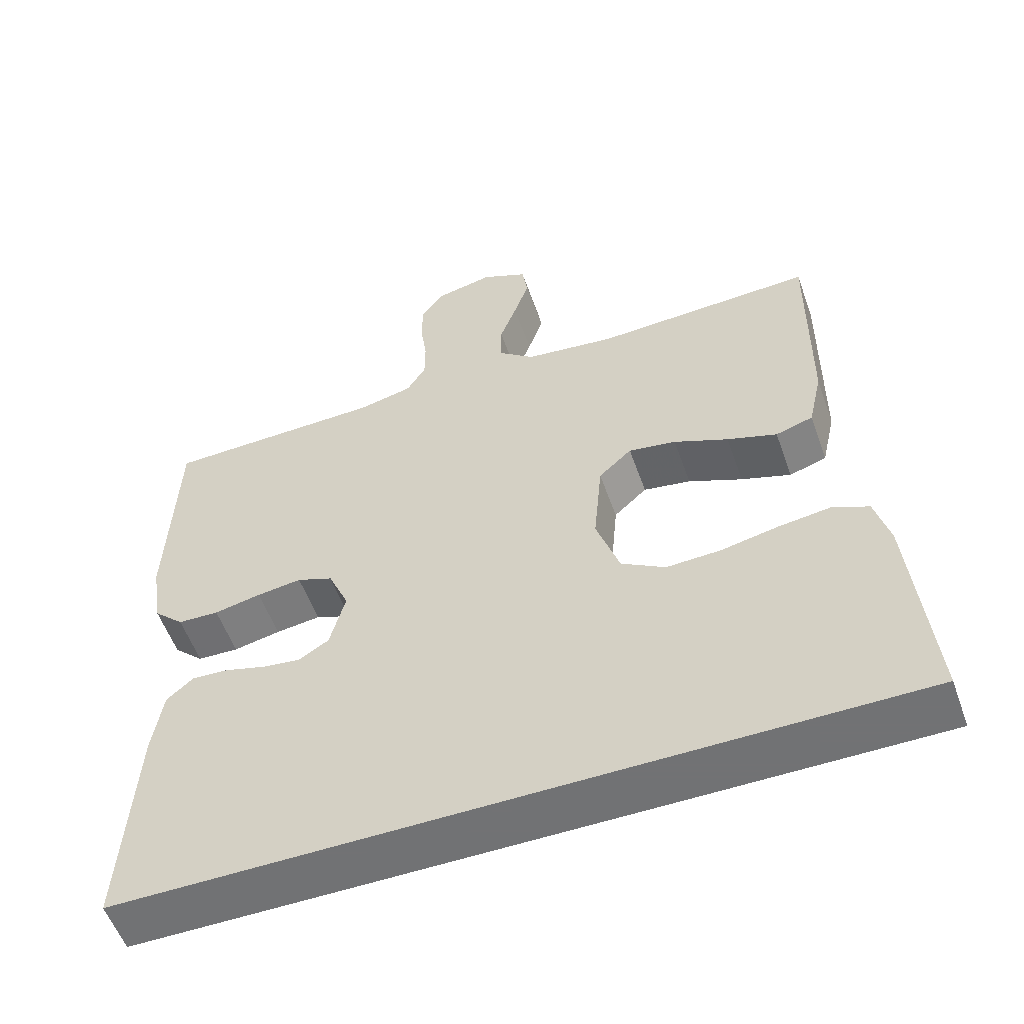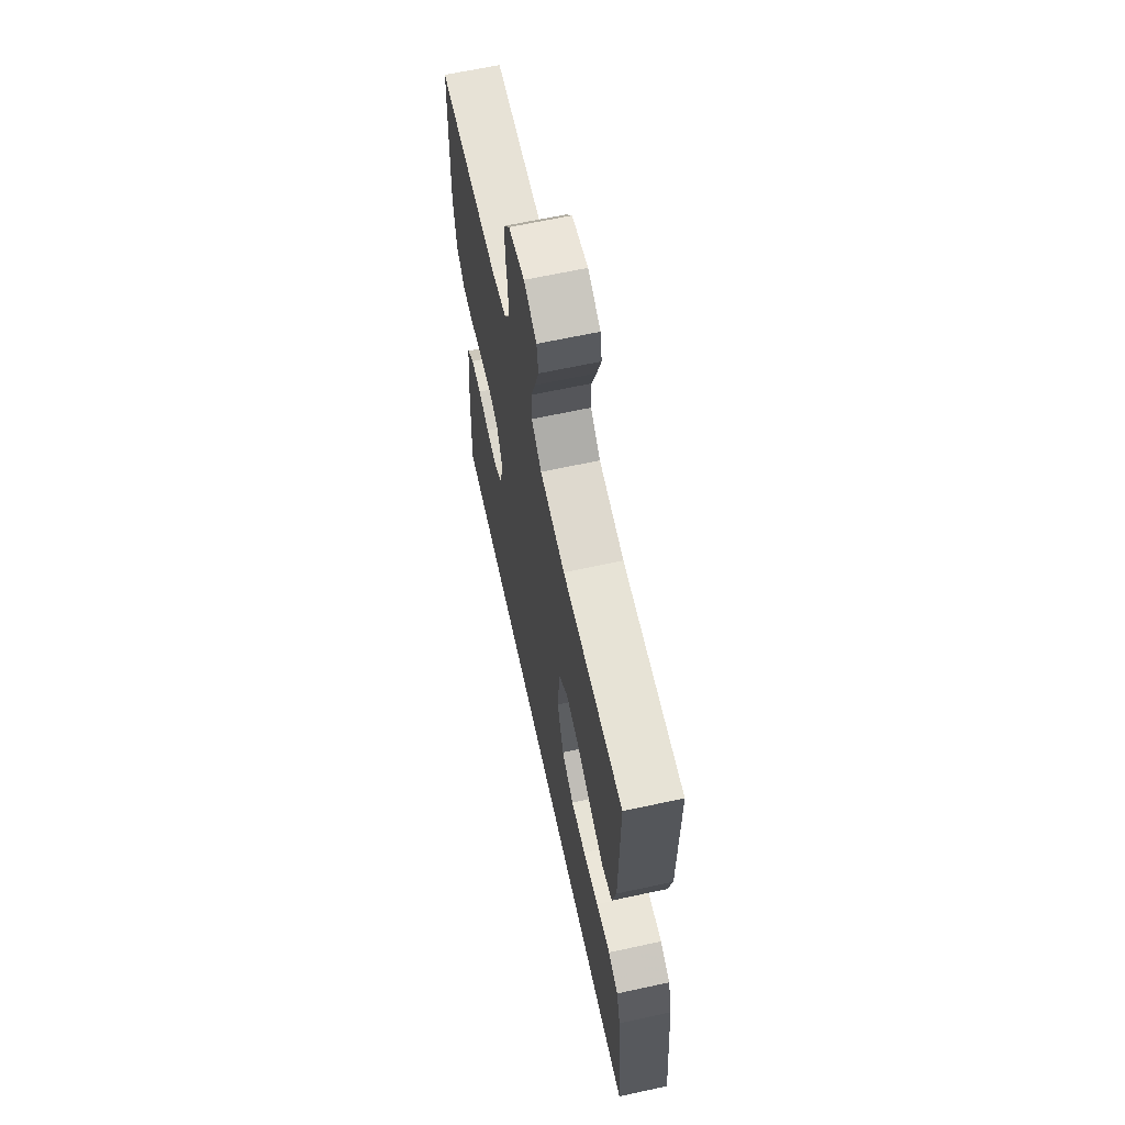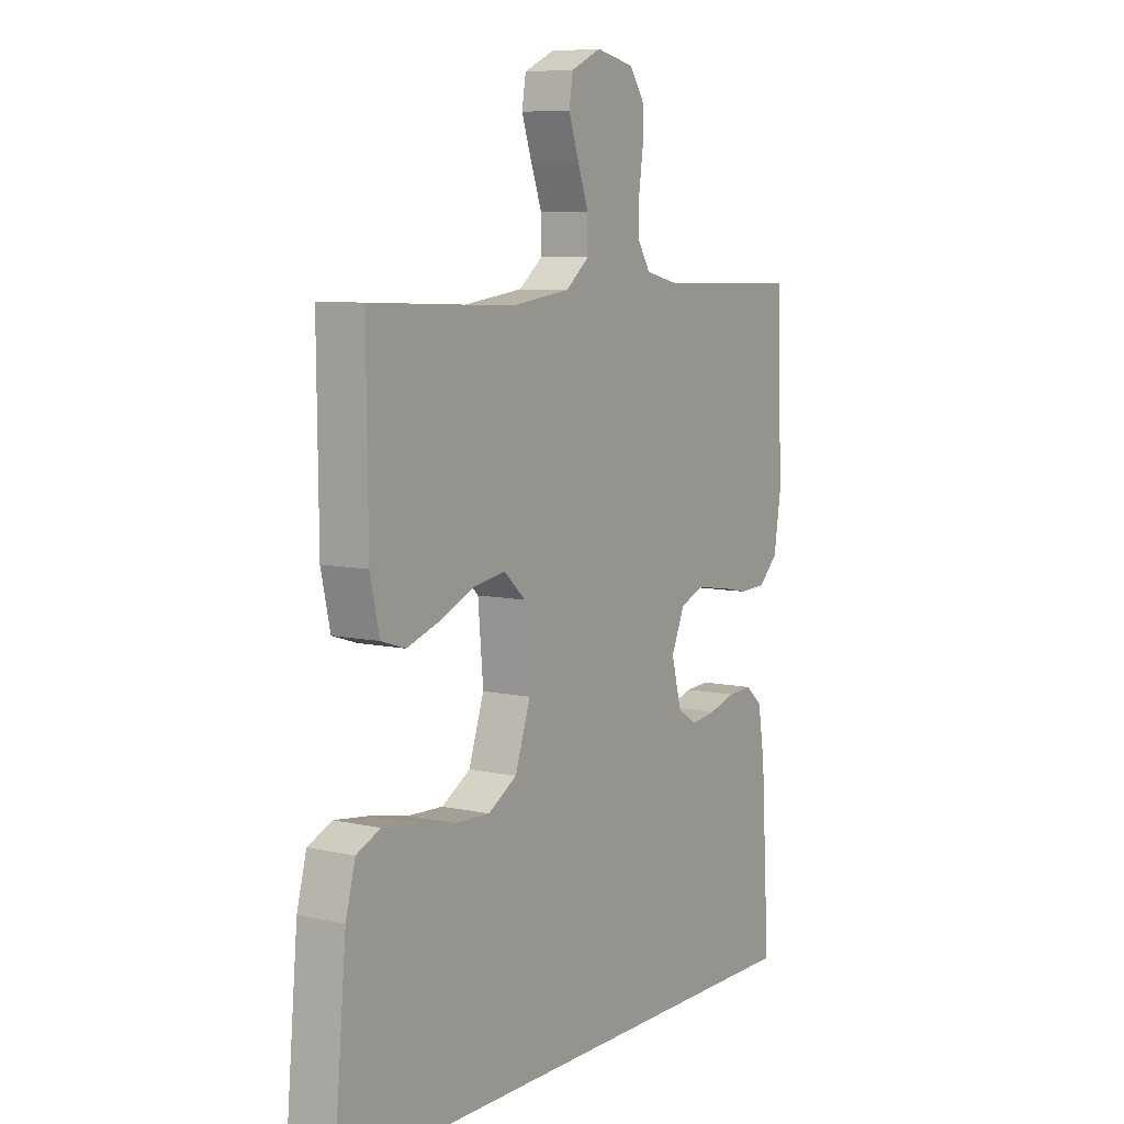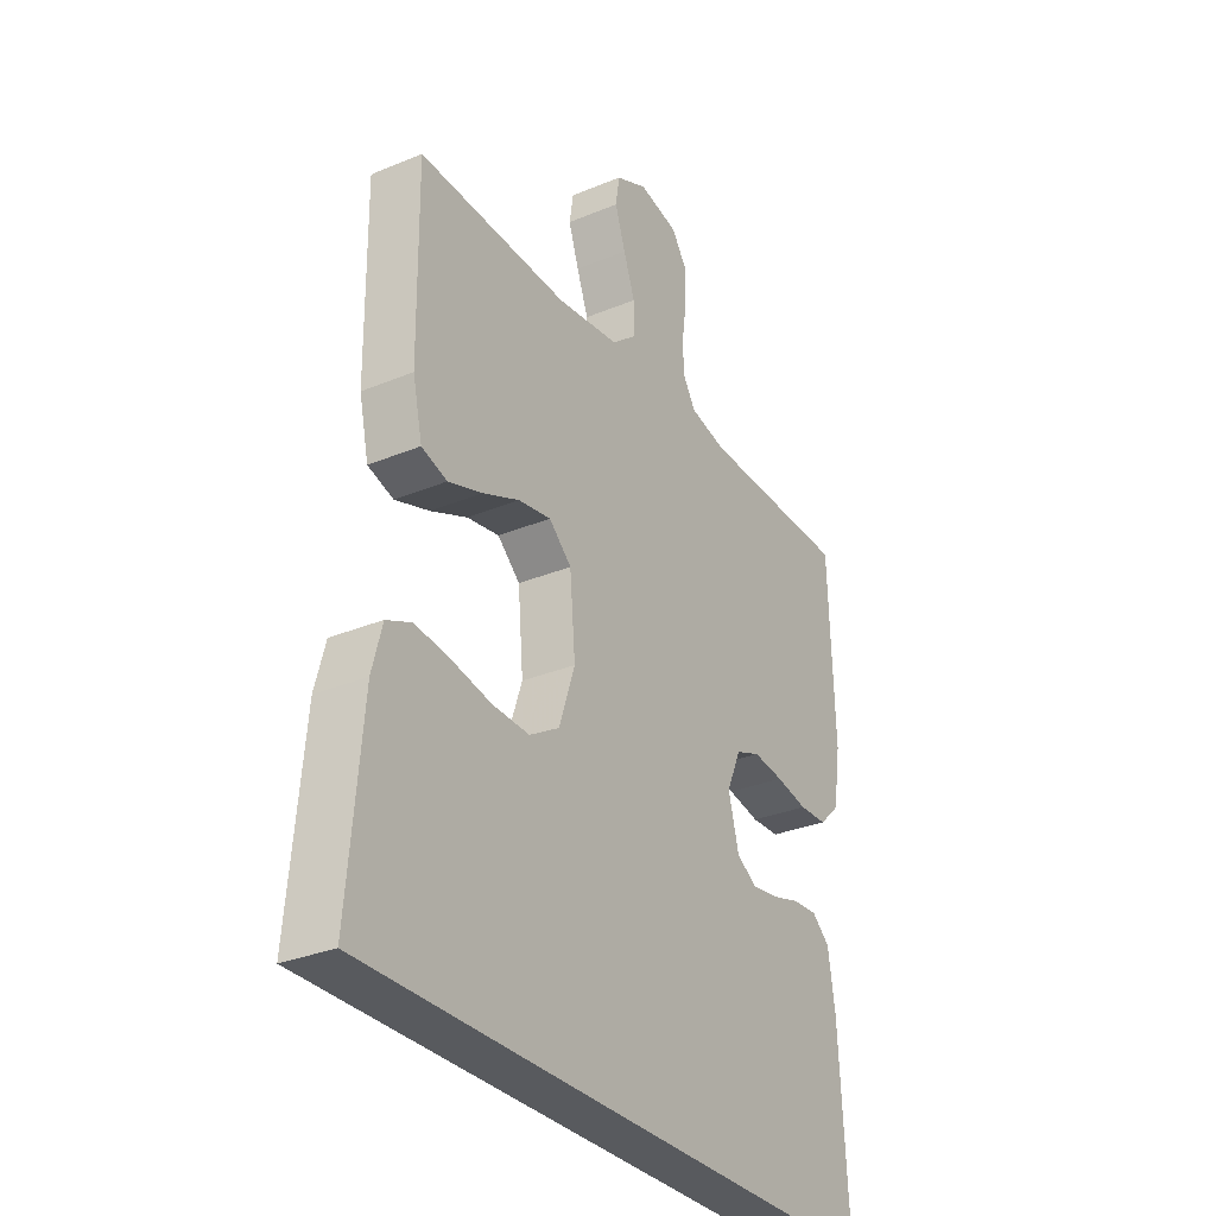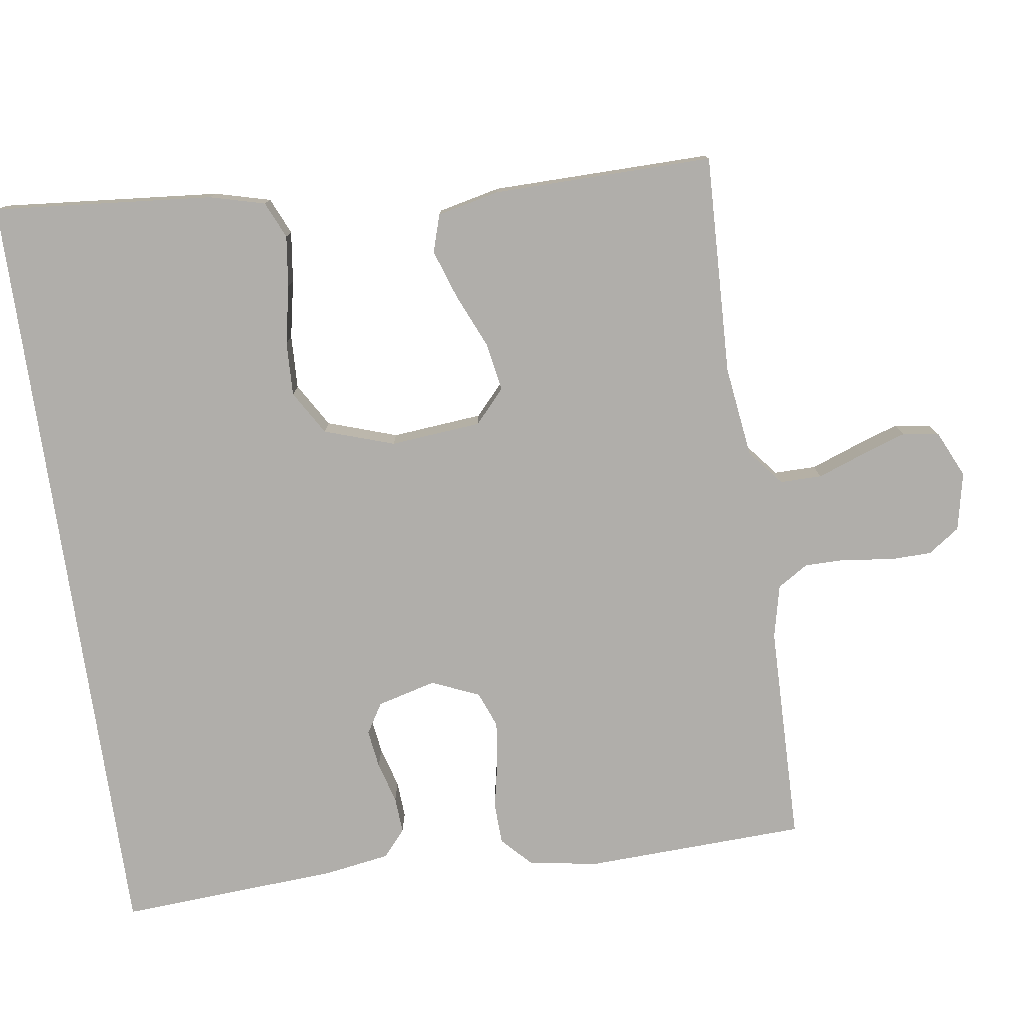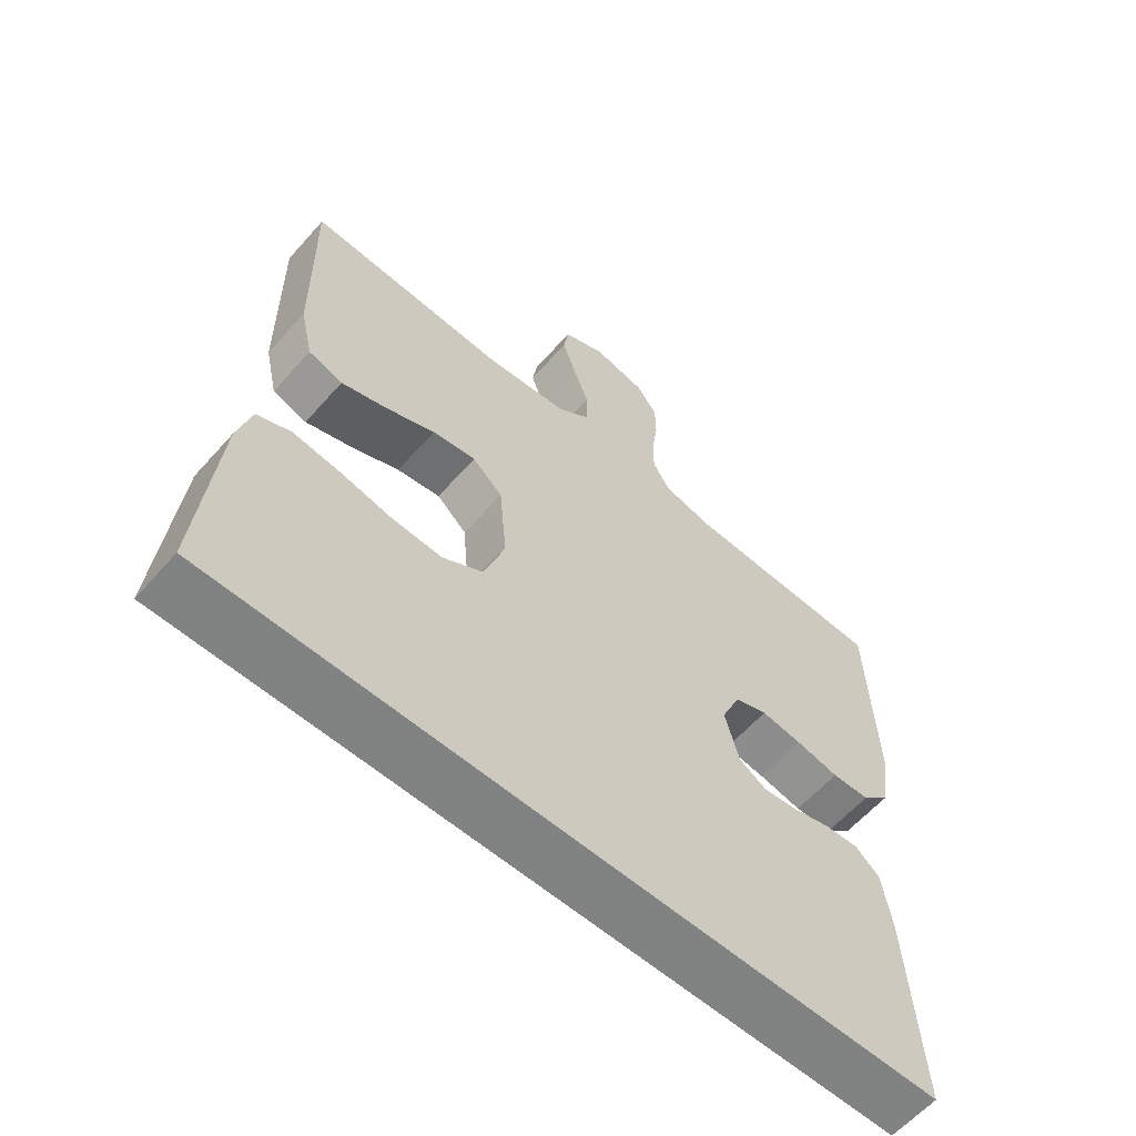
<metadata>
{"format":"obj","ext":"obj","renderer":"f3d","projection":"perspective","resolution":1024,"background":"white","views":[{"elev":-55.6,"azim":-160.5,"up":"+Z"},{"elev":64.7,"azim":-102.3,"up":"+Z"},{"elev":7.7,"azim":-57.8,"up":"+Z"},{"elev":-30.7,"azim":-59.1,"up":"+Z"},{"elev":-77.9,"azim":-81.6,"up":"+Y"},{"elev":-60.6,"azim":-41.3,"up":"+Z"}]}
</metadata>
<code>
v 0.485 0.07 -0.5
v -0.576 0.07 -0.5
v -0.549 0.07 -0.2
v -0.529 0.07 -0.125
v -0.479 0.07 -0.103
v -0.409 0.07 -0.112
v -0.33 0.07 -0.128
v -0.256 0.07 -0.131
v -0.196 0.07 -0.095
v -0.164 0.07 0
v -0.175 0.07 0.124
v -0.22 0.07 0.165
v -0.285 0.07 0.154
v -0.359 0.07 0.122
v -0.427 0.07 0.099
v -0.478 0.07 0.115
v -0.497 0.07 0.2
v -0.5 0.07 0.5
v -0.2 0.07 0.488
v -0.076 0.07 0.504
v -0.027 0.07 0.544
v -0.027 0.07 0.601
v -0.05 0.07 0.664
v -0.071 0.07 0.726
v -0.063 0.07 0.776
v 0 0.07 0.805
v 0.079 0.07 0.788
v 0.109 0.07 0.745
v 0.11 0.07 0.687
v 0.101 0.07 0.623
v 0.101 0.07 0.565
v 0.127 0.07 0.523
v 0.2 0.07 0.506
v 0.5 0.07 0.5
v 0.511 0.07 0.2
v 0.496 0.07 0.104
v 0.455 0.07 0.065
v 0.399 0.07 0.063
v 0.335 0.07 0.076
v 0.274 0.07 0.084
v 0.225 0.07 0.065
v 0.197 0.07 0
v 0.218 0.07 -0.08
v 0.259 0.07 -0.105
v 0.311 0.07 -0.098
v 0.367 0.07 -0.082
v 0.417 0.07 -0.079
v 0.453 0.07 -0.11
v 0.467 0.07 -0.2
v 0.485 0 -0.5
v -0.576 0 -0.5
v -0.549 0 -0.2
v -0.529 0 -0.125
v -0.479 0 -0.103
v -0.409 0 -0.112
v -0.33 0 -0.128
v -0.256 0 -0.131
v -0.196 0 -0.095
v -0.164 0 0
v -0.175 0 0.124
v -0.22 0 0.165
v -0.285 0 0.154
v -0.359 0 0.122
v -0.427 0 0.099
v -0.478 0 0.115
v -0.497 0 0.2
v -0.5 0 0.5
v -0.2 0 0.488
v -0.076 0 0.504
v -0.027 0 0.544
v -0.027 0 0.601
v -0.05 0 0.664
v -0.071 0 0.726
v -0.063 0 0.776
v 0 0 0.805
v 0.079 0 0.788
v 0.109 0 0.745
v 0.11 0 0.687
v 0.101 0 0.623
v 0.101 0 0.565
v 0.127 0 0.523
v 0.2 0 0.506
v 0.5 0 0.5
v 0.511 0 0.2
v 0.496 0 0.104
v 0.455 0 0.065
v 0.399 0 0.063
v 0.335 0 0.076
v 0.274 0 0.084
v 0.225 0 0.065
v 0.197 0 0
v 0.218 0 -0.08
v 0.259 0 -0.105
v 0.311 0 -0.098
v 0.367 0 -0.082
v 0.417 0 -0.079
v 0.453 0 -0.11
v 0.467 0 -0.2
f 49 1 2
f 48 49 2
f 47 48 2
f 46 47 2
f 45 46 2
f 44 45 2
f 43 44 2 3
f 37 38 39
f 36 37 39
f 35 36 39
f 34 35 39
f 33 34 39
f 32 33 39 40
f 31 32 40 41
f 28 29 30
f 27 28 30
f 26 27 30
f 25 26 30
f 24 25 30
f 23 24 30
f 22 23 30
f 21 22 30 31
f 31 41 42
f 21 31 42
f 20 21 42
f 17 18 19
f 16 17 19
f 15 16 19
f 14 15 19
f 13 14 19
f 12 13 19 20
f 5 6 7
f 4 5 7
f 3 4 7
f 3 7 8
f 43 3 8
f 20 42 43
f 12 20 43
f 11 12 43
f 10 11 43
f 9 10 43
f 8 9 43
f 51 50 98
f 51 98 97
f 51 97 96
f 51 96 95
f 51 95 94
f 51 94 93
f 52 51 93 92
f 88 87 86
f 88 86 85
f 88 85 84
f 88 84 83
f 88 83 82
f 89 88 82 81
f 90 89 81 80
f 79 78 77
f 79 77 76
f 79 76 75
f 79 75 74
f 79 74 73
f 79 73 72
f 79 72 71
f 80 79 71 70
f 91 90 80
f 91 80 70
f 91 70 69
f 68 67 66
f 68 66 65
f 68 65 64
f 68 64 63
f 68 63 62
f 69 68 62 61
f 56 55 54
f 56 54 53
f 56 53 52
f 57 56 52
f 57 52 92
f 92 91 69
f 92 69 61
f 92 61 60
f 92 60 59
f 92 59 58
f 92 58 57
f 1 50 51 2
f 2 51 52 3
f 3 52 53 4
f 4 53 54 5
f 5 54 55 6
f 6 55 56 7
f 7 56 57 8
f 8 57 58 9
f 9 58 59 10
f 10 59 60 11
f 11 60 61 12
f 12 61 62 13
f 13 62 63 14
f 14 63 64 15
f 15 64 65 16
f 16 65 66 17
f 17 66 67 18
f 18 67 68 19
f 19 68 69 20
f 20 69 70 21
f 21 70 71 22
f 22 71 72 23
f 23 72 73 24
f 24 73 74 25
f 25 74 75 26
f 26 75 76 27
f 27 76 77 28
f 28 77 78 29
f 29 78 79 30
f 30 79 80 31
f 31 80 81 32
f 32 81 82 33
f 33 82 83 34
f 34 83 84 35
f 35 84 85 36
f 36 85 86 37
f 37 86 87 38
f 38 87 88 39
f 39 88 89 40
f 40 89 90 41
f 41 90 91 42
f 42 91 92 43
f 43 92 93 44
f 44 93 94 45
f 45 94 95 46
f 46 95 96 47
f 47 96 97 48
f 48 97 98 49
f 49 98 50 1

</code>
